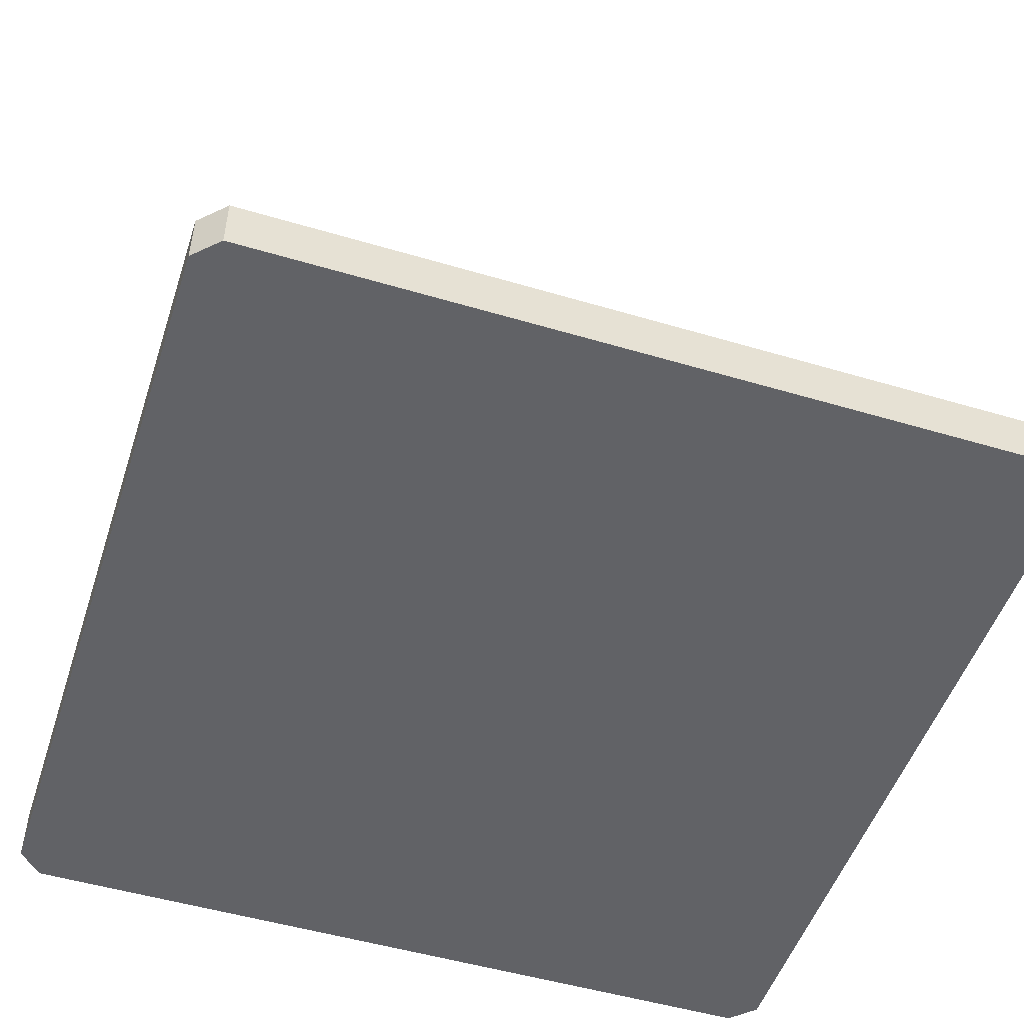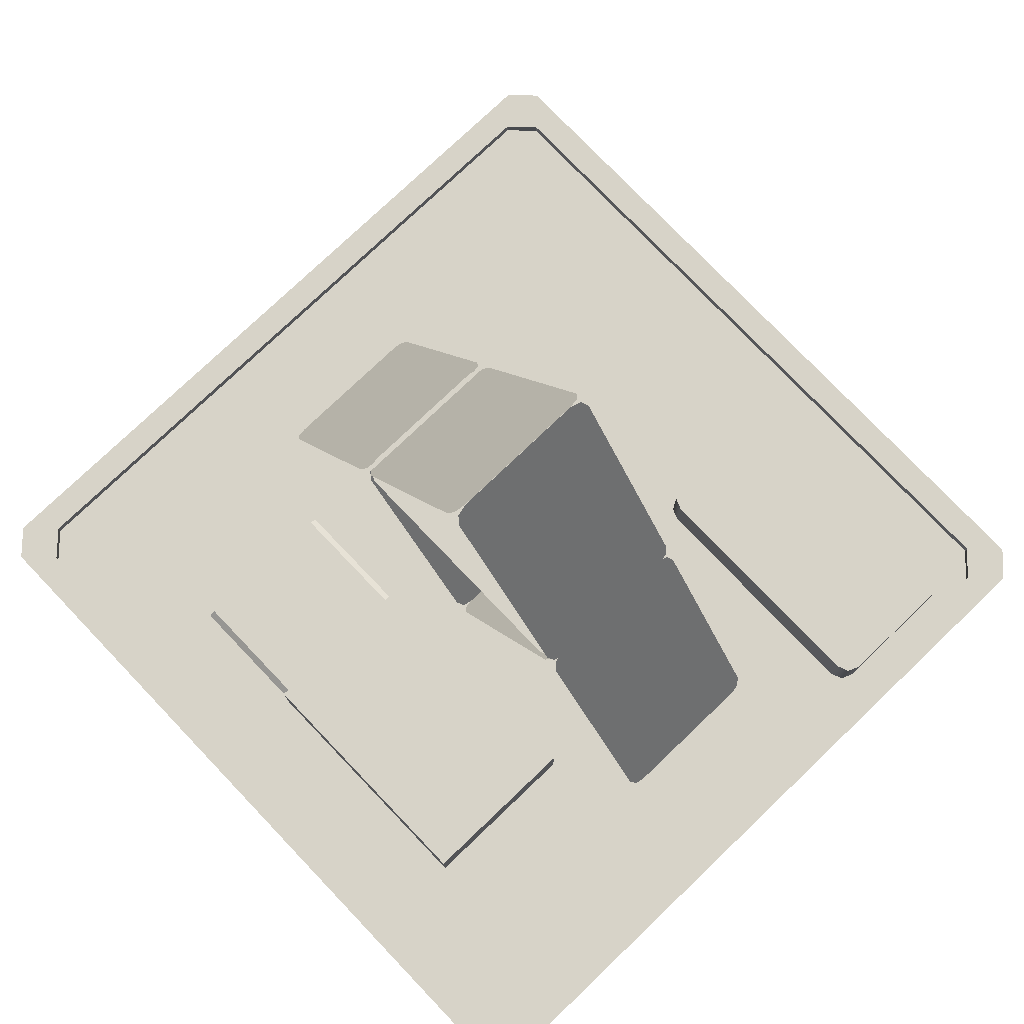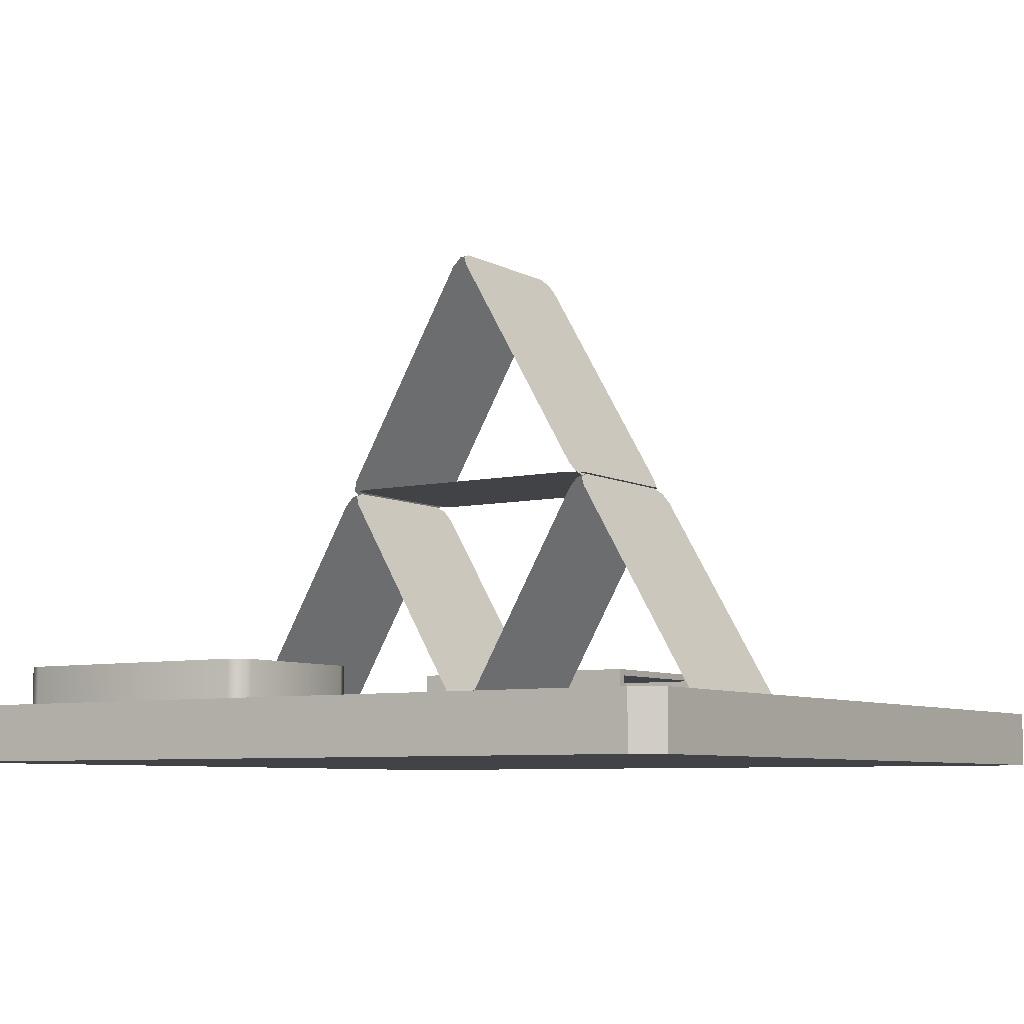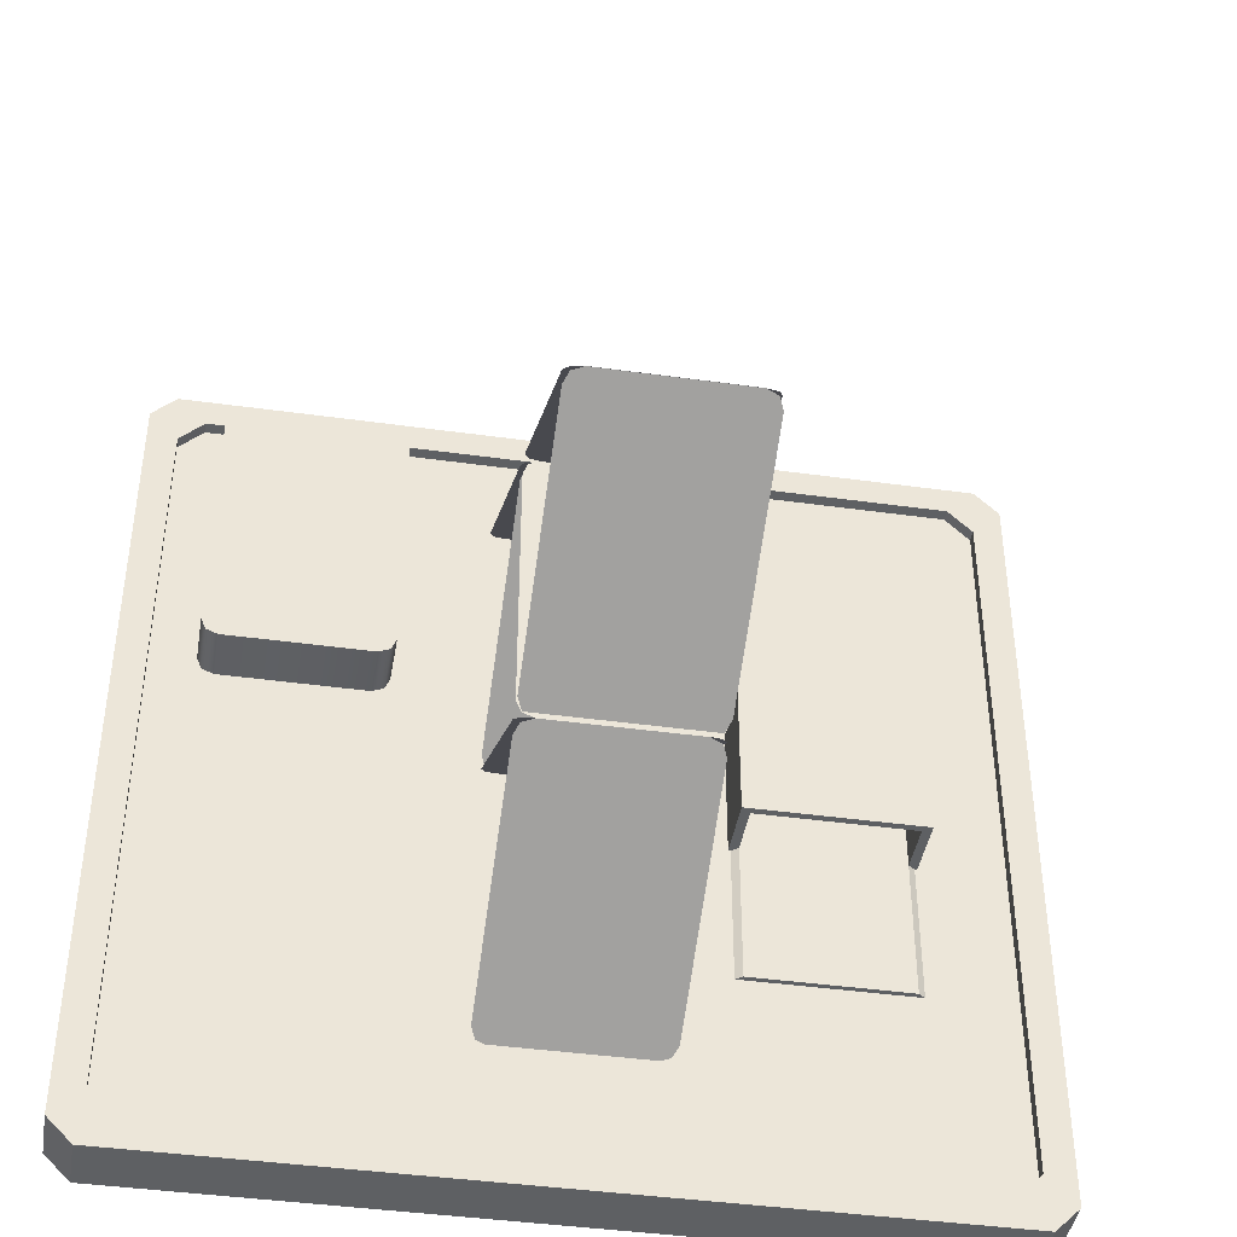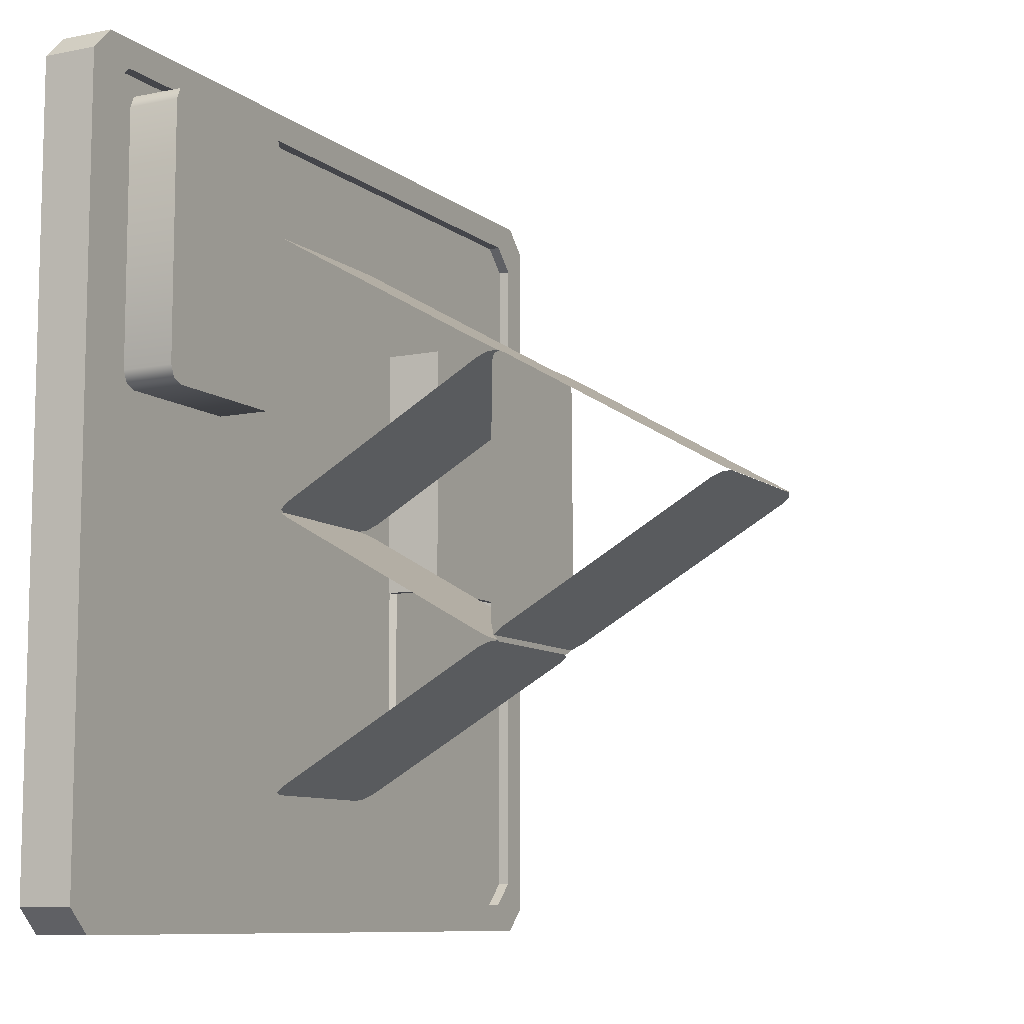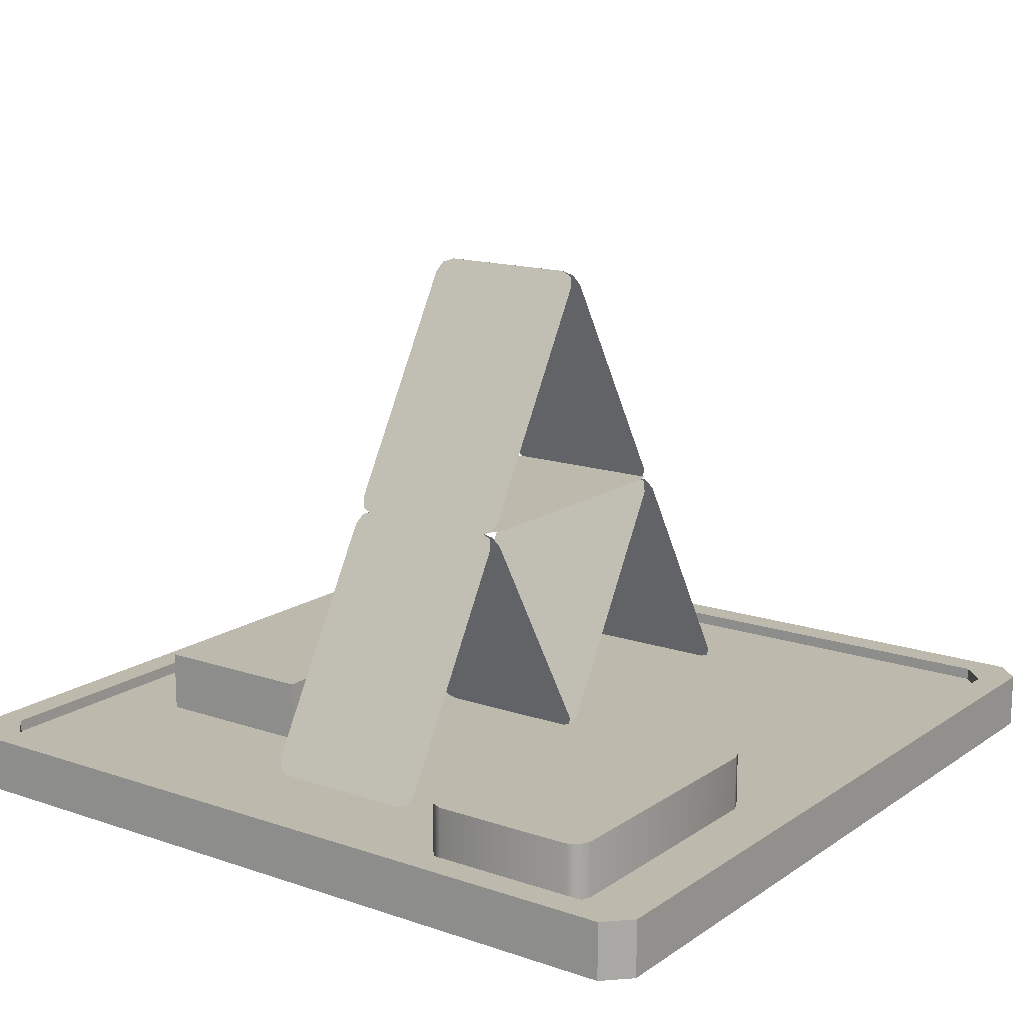
<metadata>
{"format":"obj","ext":"obj","renderer":"f3d","projection":"perspective","resolution":1024,"background":"white","views":[{"elev":-50.7,"azim":-108.0,"up":"+Y"},{"elev":77.0,"azim":-43.7,"up":"+Y"},{"elev":-7.0,"azim":123.7,"up":"+Y"},{"elev":-42.2,"azim":170.5,"up":"+Z"},{"elev":-9.2,"azim":118.3,"up":"+Z"},{"elev":15.2,"azim":35.8,"up":"+Y"}]}
</metadata>
<code>
o Plane.002
v -0.1742 1.027 -0.6961
v -0.2149 1.062 -0.6757
v -0.203 1.037 -0.6901
v 0.2149 1.062 -0.6757
v 0.1742 1.027 -0.6961
v 0.203 1.037 -0.6901
v -0.1742 1.644 -0.3398
v -0.2149 1.609 -0.3602
v -0.203 1.634 -0.3458
v 0.1742 1.644 -0.3398
v 0.2149 1.609 -0.3602
v 0.203 1.634 -0.3458
v -0.1742 1.027 0.01427
v -0.2149 1.062 0.03464
v -0.203 1.037 0.02023
v 0.2149 1.062 0.03464
v 0.1742 1.027 0.01427
v 0.203 1.037 0.02023
v -0.1742 1.644 0.3706
v -0.2149 1.609 0.3502
v -0.203 1.634 0.3646
v 0.1742 1.644 0.3706
v 0.2149 1.609 0.3502
v 0.203 1.634 0.3646
v -0.1742 1.027 0.7273
v -0.2149 1.062 0.7069
v -0.203 1.037 0.7213
v 0.2149 1.062 0.7069
v 0.1742 1.027 0.7273
v 0.203 1.037 0.7213
v -0.1742 1.644 0.371
v -0.2149 1.609 0.3914
v -0.203 1.634 0.377
v 0.1742 1.644 0.371
v 0.2149 1.609 0.3914
v 0.203 1.634 0.377
v -0.1742 1.027 0.01694
v -0.2149 1.062 -0.003434
v -0.203 1.037 0.01097
v 0.2149 1.062 -0.003434
v 0.1742 1.027 0.01694
v 0.203 1.037 0.01097
v -0.1742 1.644 -0.3393
v -0.2149 1.609 -0.319
v -0.203 1.634 -0.3334
v 0.1742 1.644 -0.3393
v 0.2149 1.609 -0.319
v 0.203 1.634 -0.3334
v -0.1742 1.648 0.3694
v -0.2149 1.648 0.3286
v -0.203 1.648 0.3574
v 0.2149 1.648 0.3286
v 0.1742 1.648 0.3694
v 0.203 1.648 0.3574
v -0.1742 1.648 -0.3432
v -0.2149 1.648 -0.3024
v -0.203 1.648 -0.3313
v 0.1742 1.648 -0.3432
v 0.2149 1.648 -0.3024
v 0.203 1.648 -0.3313
v -0.1742 1.639 -0.3347
v -0.2149 1.674 -0.3144
v -0.203 1.649 -0.3288
v 0.2149 1.674 -0.3144
v 0.1742 1.639 -0.3347
v 0.203 1.649 -0.3288
v -0.1742 2.256 0.02156
v -0.2149 2.221 0.001192
v -0.203 2.246 0.0156
v 0.1742 2.256 0.02156
v 0.2149 2.221 0.001192
v 0.203 2.246 0.0156
v -0.1742 1.639 0.3783
v -0.2149 1.674 0.3579
v -0.203 1.649 0.3723
v 0.2149 1.674 0.3579
v 0.1742 1.639 0.3783
v 0.203 1.649 0.3723
v -0.1742 2.256 0.02202
v -0.2149 2.221 0.04239
v -0.203 2.246 0.02799
v 0.1742 2.256 0.02202
v 0.2149 2.221 0.04239
v 0.203 2.246 0.02799
v -0.9721 0.9202 1.033
v -1.033 0.9202 0.9721
v -0.9719 1.059 1.033
v -1.033 1.059 0.9719
v -1.033 0.9202 -0.9721
v -0.9721 0.9202 -1.033
v -1.033 1.059 -0.9719
v -0.9719 1.059 -1.033
v 1.033 0.9202 0.9721
v 0.9721 0.9202 1.033
v 1.033 1.059 0.9719
v 0.9719 1.059 1.033
v 0.9721 0.9202 -1.033
v 1.033 0.9202 -0.9721
v 0.9719 1.059 -1.033
v 1.033 1.059 -0.9719
v -0.8998 1.059 0.9605
v -0.9605 1.059 0.8998
v -0.9605 1.059 -0.8998
v -0.8998 1.059 -0.9605
v 0.8998 1.059 -0.9605
v 0.9605 1.059 -0.8998
v 0.9605 1.059 0.8998
v 0.8998 1.059 0.9605
v -0.9605 1.029 0.9
v -0.9 1.029 0.9605
v -0.9 1.029 -0.9605
v -0.9605 1.029 -0.9
v 0.9605 1.029 -0.9
v 0.9 1.029 -0.9605
v 0.9 1.029 0.9605
v 0.9605 1.029 0.9
v 0 1.029 0
v 0 0.9202 0
v 0.4634 1.163 0.9255
v 0.4227 1.163 0.8848
v 0.4346 1.163 0.9136
v 0.8526 1.163 0.8848
v 0.8118 1.163 0.9255
v 0.8407 1.163 0.9136
v 0.4634 1.163 0.2129
v 0.4227 1.163 0.2537
v 0.4346 1.163 0.2249
v 0.8118 1.163 0.2129
v 0.8526 1.163 0.2537
v 0.8407 1.163 0.2249
v 0.4346 1.027 0.2249
v 0.8407 1.027 0.2249
v 0.8526 1.027 0.2537
v 0.4227 1.027 0.2537
v 0.4227 1.027 0.8848
v 0.8526 1.027 0.8848
v 0.8407 1.027 0.9136
v 0.4346 1.027 0.9136
v 0.4634 1.027 0.9255
v 0.8118 1.027 0.9255
v 0.8118 1.027 0.2129
v 0.4634 1.027 0.2129
v -0.7576 1.025 0.5203
v -0.7576 1.181 0.5203
v -0.7576 1.025 -0.1311
v -0.7576 1.181 -0.1311
v -0.3355 1.025 0.5203
v -0.3355 1.181 0.5203
v -0.3355 1.025 -0.1311
v -0.3355 1.181 -0.1311
v -0.7357 1.164 -0.1311
v -0.7357 1.042 -0.1311
v -0.3574 1.042 -0.1311
v -0.3574 1.164 -0.1311
v -0.7357 1.164 0.09059
v -0.7357 1.042 0.09059
v -0.3574 1.042 0.09059
v -0.3574 1.164 0.09059
v -0.3355 1.025 -0.4725
v -0.7576 1.025 -0.4725
v -0.3574 1.042 -0.4725
v -0.7357 1.042 -0.4725
f 2 3 6 4
f 4 11 8 2
f 8 11 12 9
f 9 12 10 7
f 6 3 1 5
f 14 15 18 16
f 16 23 20 14
f 20 23 24 21
f 21 24 22 19
f 18 15 13 17
f 26 27 30 28
f 28 35 32 26
f 32 35 36 33
f 33 36 34 31
f 30 27 25 29
f 38 39 42 40
f 40 47 44 38
f 44 47 48 45
f 45 48 46 43
f 42 39 37 41
f 50 51 54 52
f 52 59 56 50
f 56 59 60 57
f 57 60 58 55
f 54 51 49 53
f 62 63 66 64
f 64 71 68 62
f 68 71 72 69
f 69 72 70 67
f 66 63 61 65
f 74 75 78 76
f 76 83 80 74
f 80 83 84 81
f 81 84 82 79
f 78 75 73 77
f 143 144 146 145
f 146 150 154 151
f 149 150 148 147
f 147 148 144 143
f 145 149 147 143
f 150 146 144 148
f 151 154 158 155
f 145 146 151 152
f 150 149 153 154
f 145 152 162 160
f 156 155 158 157
f 152 151 155 156
f 154 153 157 158
f 153 152 156 157
f 159 160 162 161
f 153 149 159 161
f 149 145 160 159
f 152 153 161 162
f 94 96 87 85
f 99 92 104 105
f 95 100 106 107
f 91 88 102 103
f 86 88 91 89
f 90 92 99 97
f 98 100 95 93
f 103 102 109 112
f 87 96 108 101
f 101 108 115 110
f 105 104 111 114
f 107 106 113 116
f 85 87 88 86
f 92 90 89 91
f 100 98 97 99
f 96 94 93 95
f 95 107 108 96
f 102 88 87 101
f 91 103 104 92
f 106 100 99 105
f 105 114 113 106
f 115 108 107 116
f 101 110 109 102
f 111 104 103 112
f 113 114 117
f 114 111 117
f 111 112 117
f 112 109 117
f 109 110 117
f 110 115 117
f 115 116 117
f 116 113 117
f 89 90 118
f 90 97 118
f 97 98 118
f 98 93 118
f 93 94 118
f 94 85 118
f 85 86 118
f 86 89 118
f 120 121 124 122
f 122 129 126 120
f 126 129 130 127
f 127 130 128 125
f 124 121 119 123
f 122 136 133 129
f 119 139 140 123
f 125 142 131 127
f 126 134 135 120
f 129 133 132 130
f 123 140 137 124
f 127 131 134 126
f 120 135 138 121
f 130 132 141 128
f 124 137 136 122
f 121 138 139 119
f 128 141 142 125

</code>
